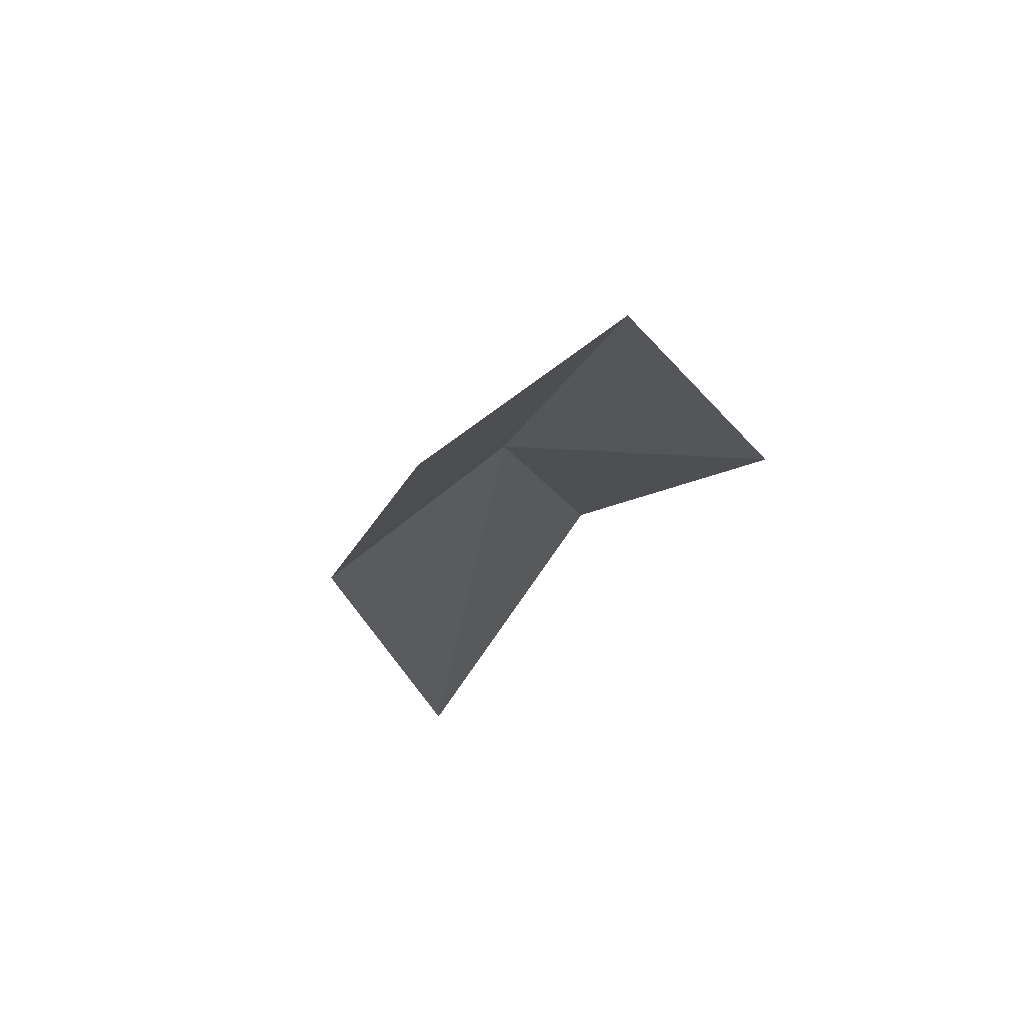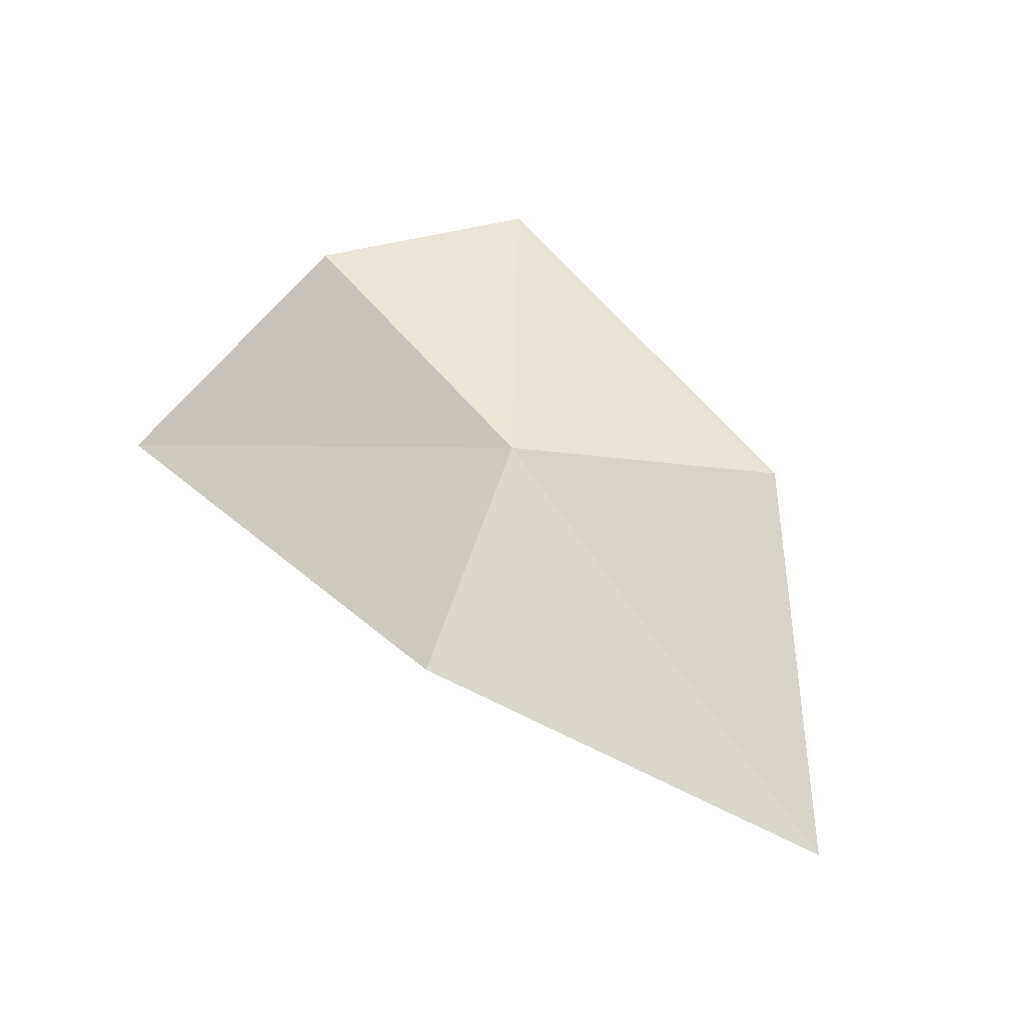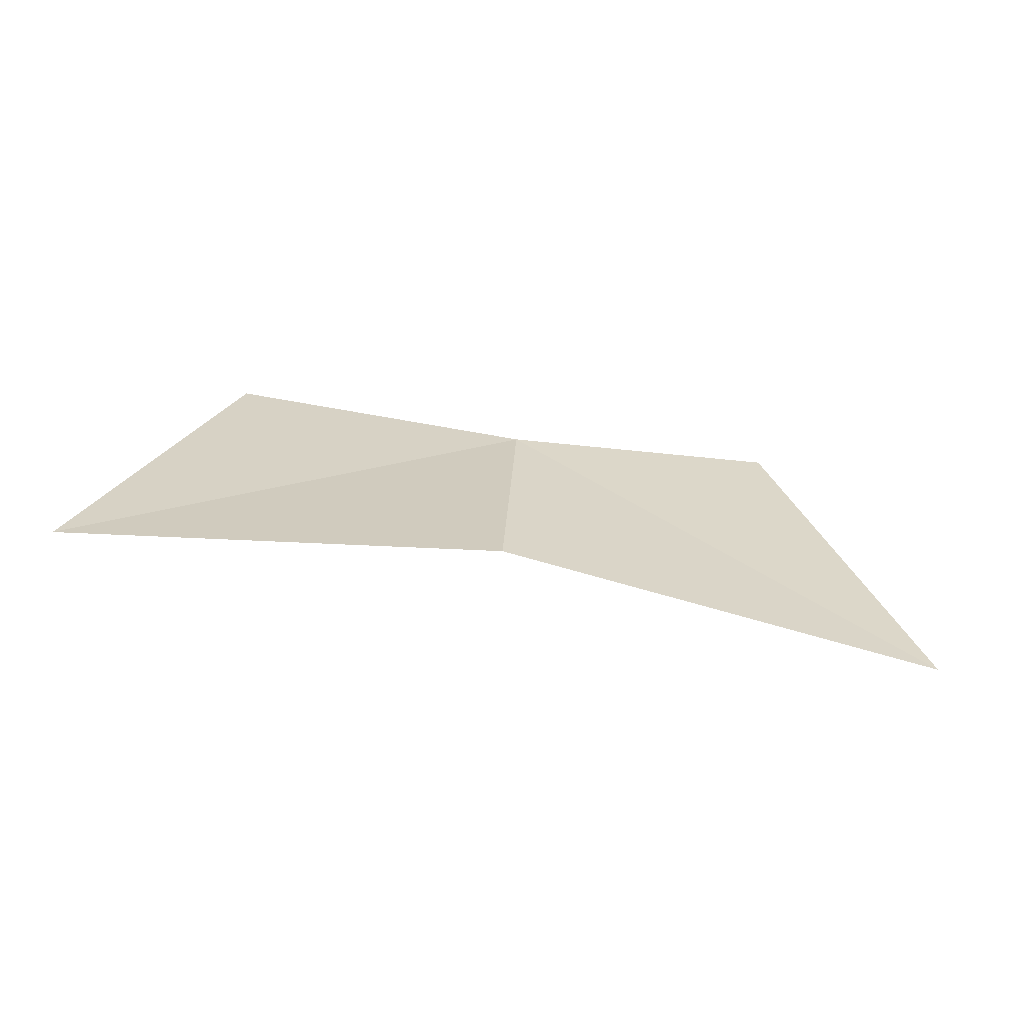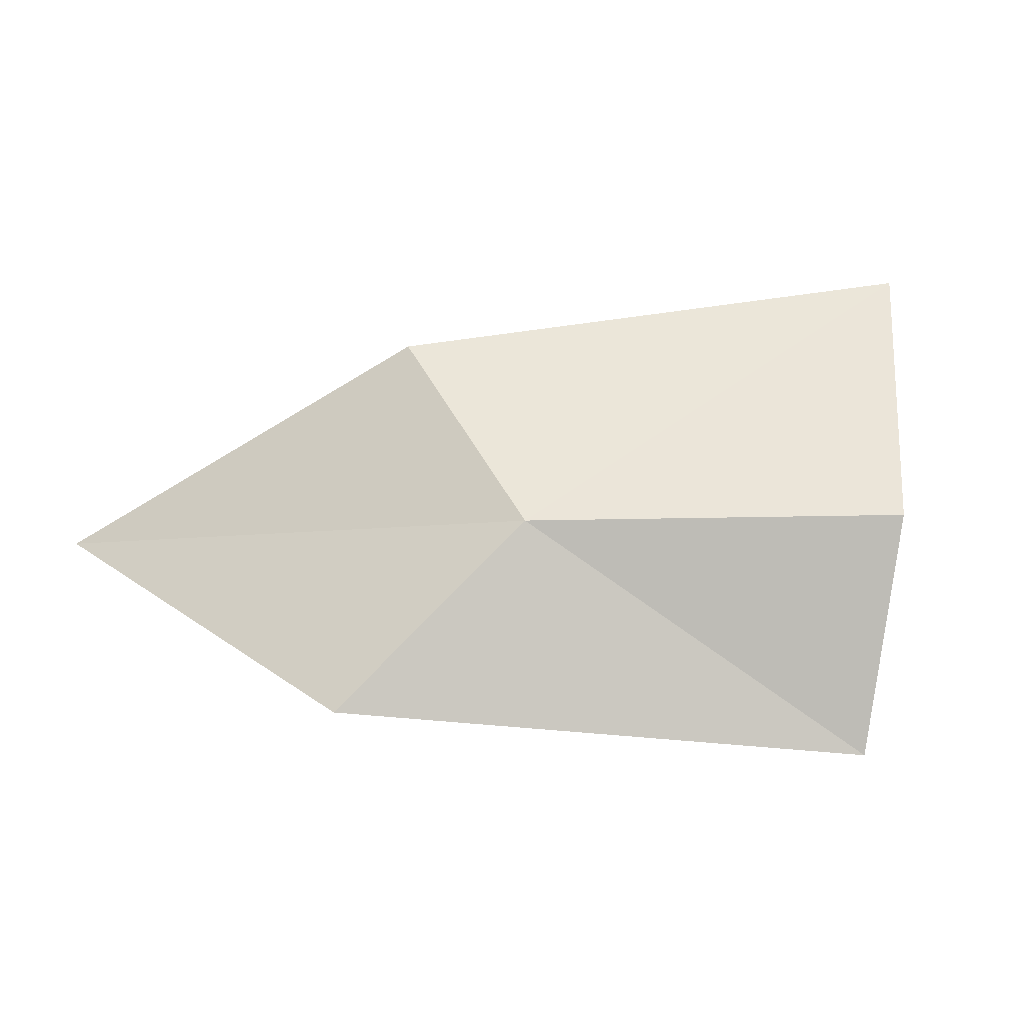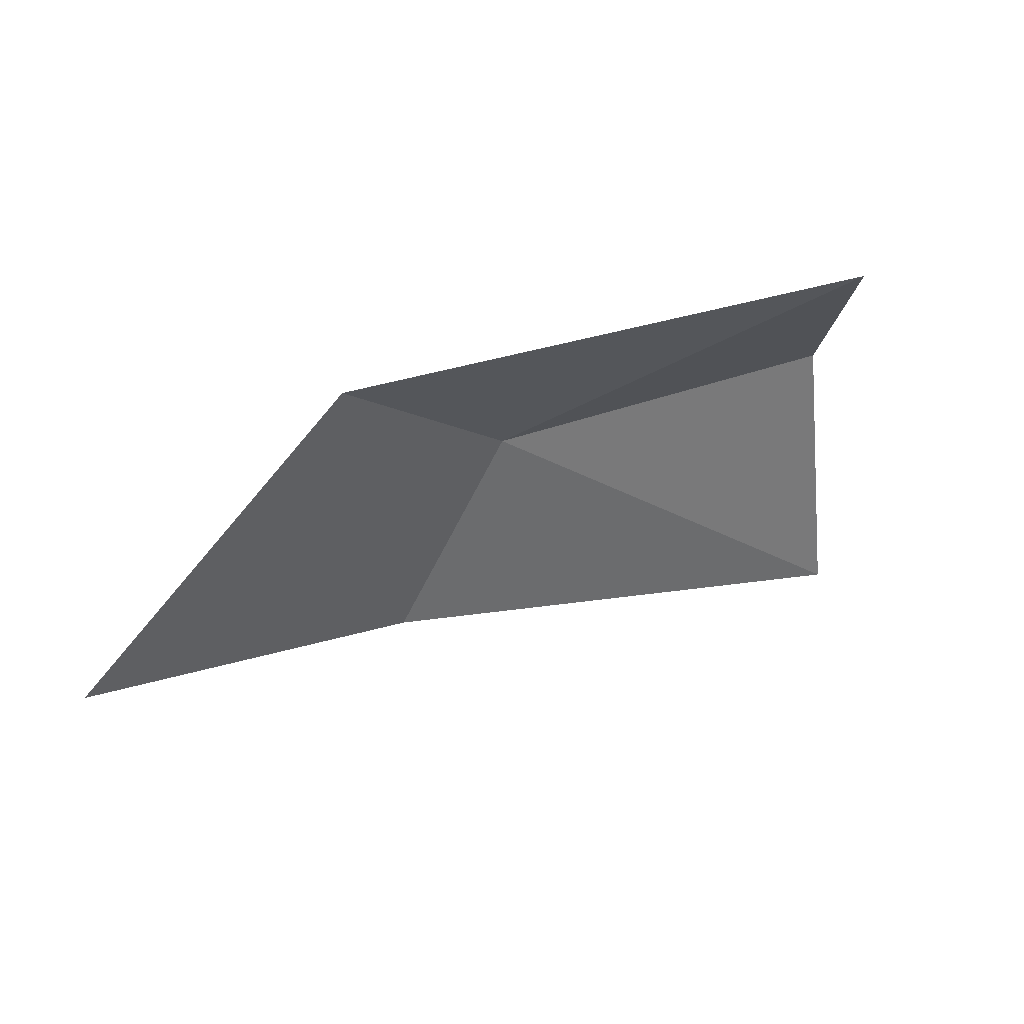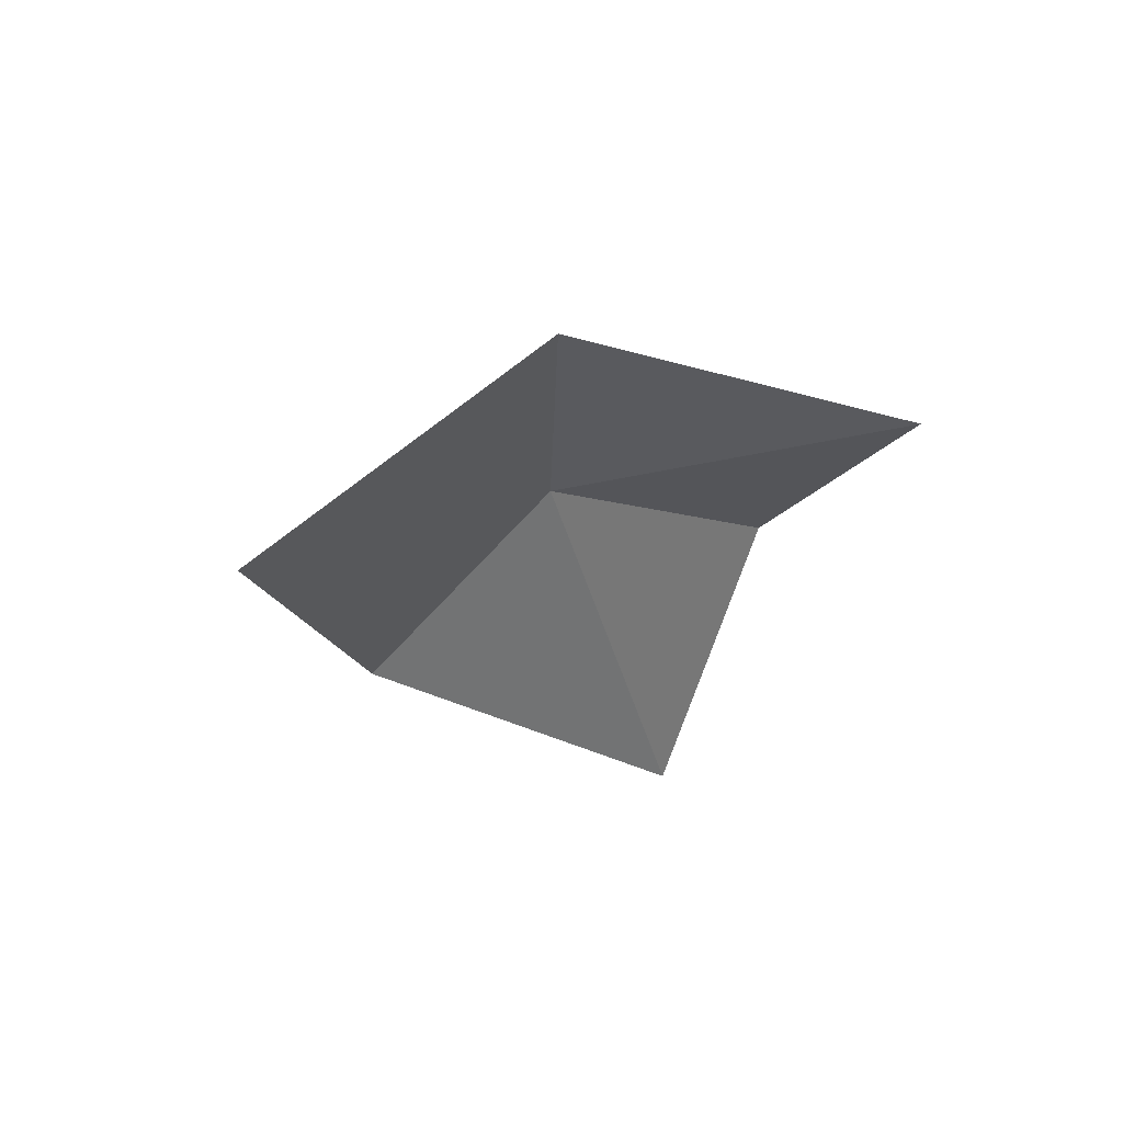
<metadata>
{"format":"obj","ext":"obj","renderer":"f3d","projection":"perspective","resolution":1024,"background":"white","views":[{"elev":-30.7,"azim":106.8,"up":"+Y"},{"elev":24.2,"azim":54.9,"up":"+Y"},{"elev":-17.6,"azim":30.3,"up":"+Y"},{"elev":11.1,"azim":163.7,"up":"+Z"},{"elev":-11.0,"azim":167.1,"up":"+Y"},{"elev":-29.5,"azim":131.5,"up":"+Y"}]}
</metadata>
<code>
v 0.1943 0.05334 0.687
v 0.208 0.04405 0.6852
v 0.2007 0.05317 0.681
v 0.1968 0.04767 0.6921
v 0.1841 0.05762 0.6795
v 0.1828 0.05718 0.6873
v 0.1801 0.05034 0.6941
f 1 2 3
f 1 4 2
f 1 5 6
f 1 3 5
f 1 7 4
f 1 6 7

</code>
